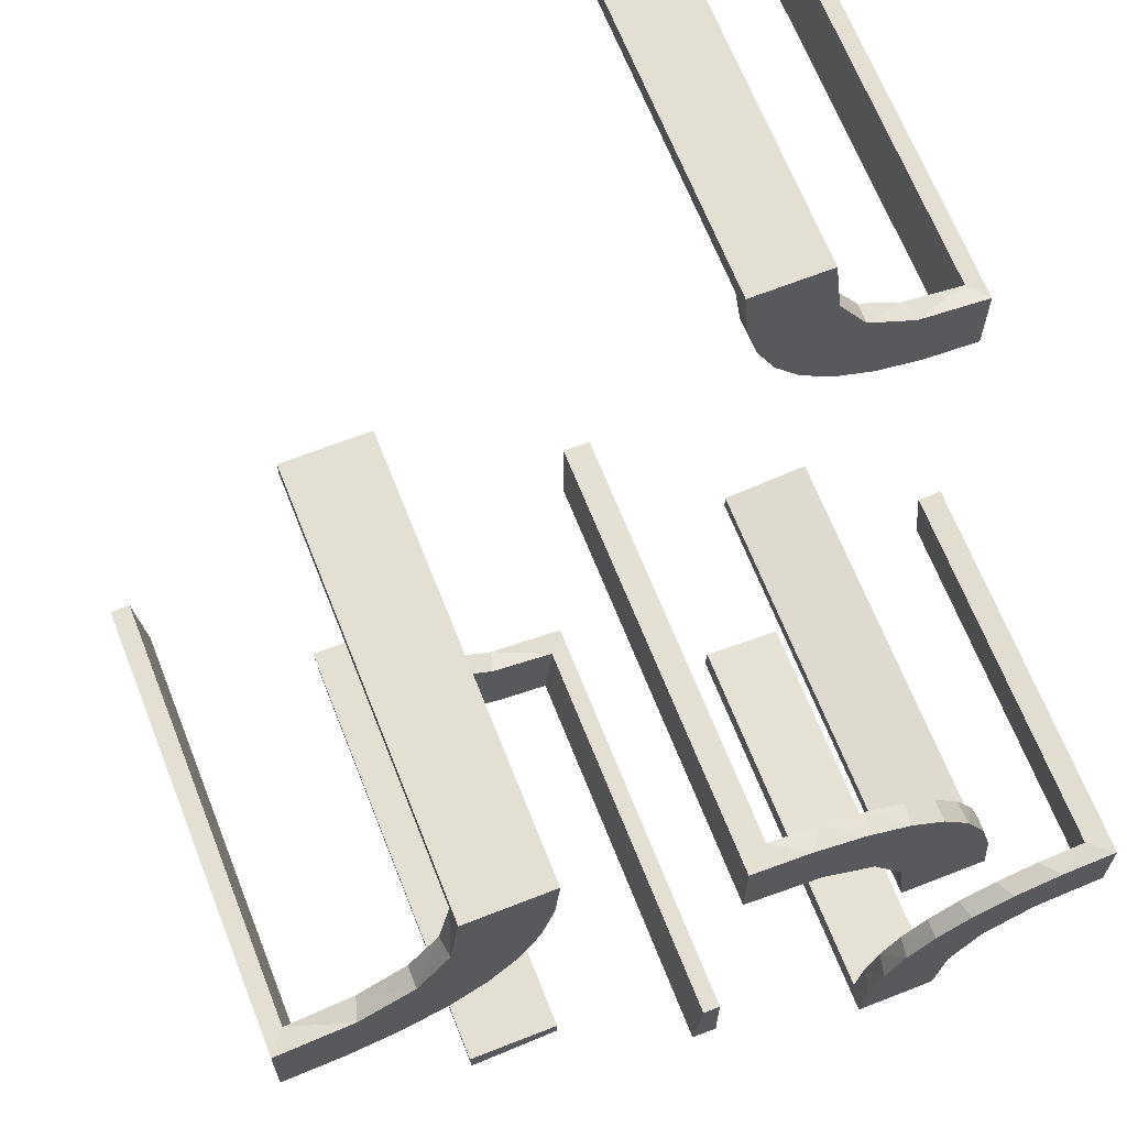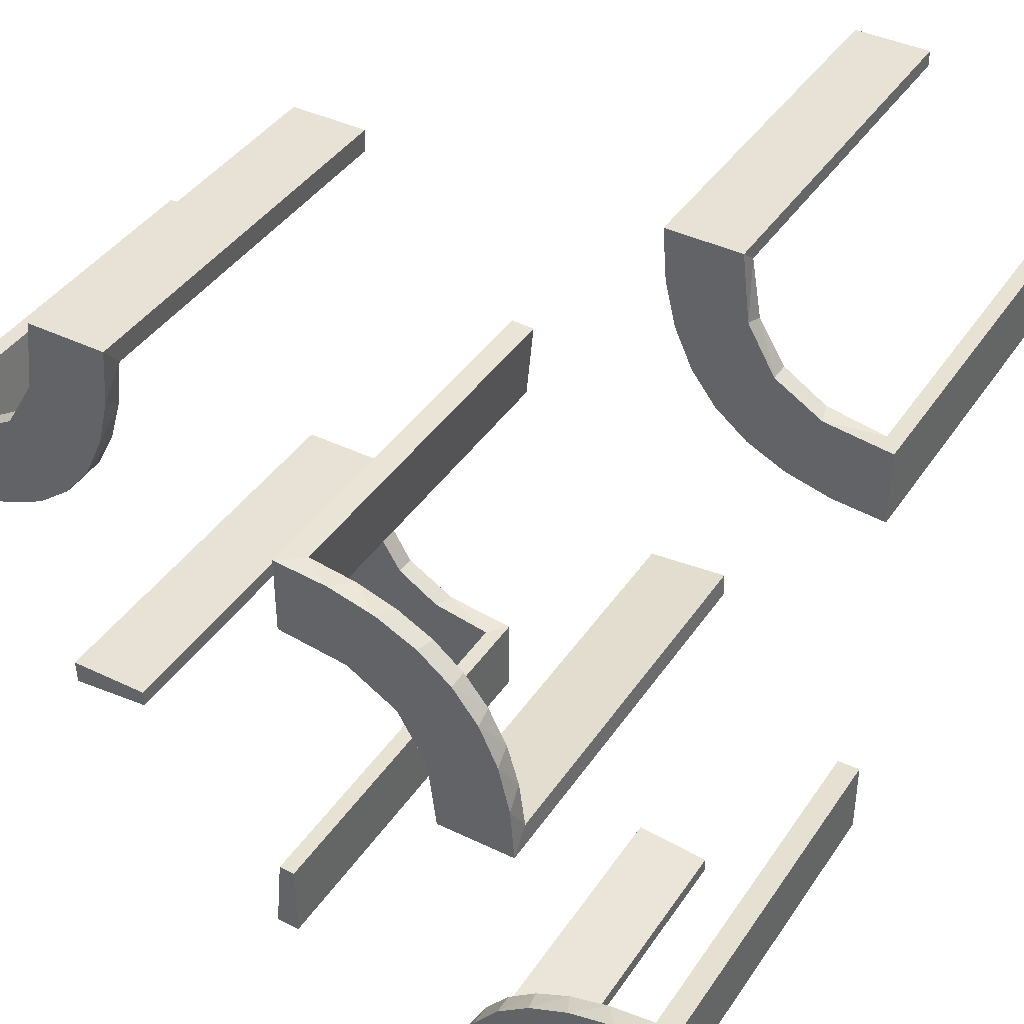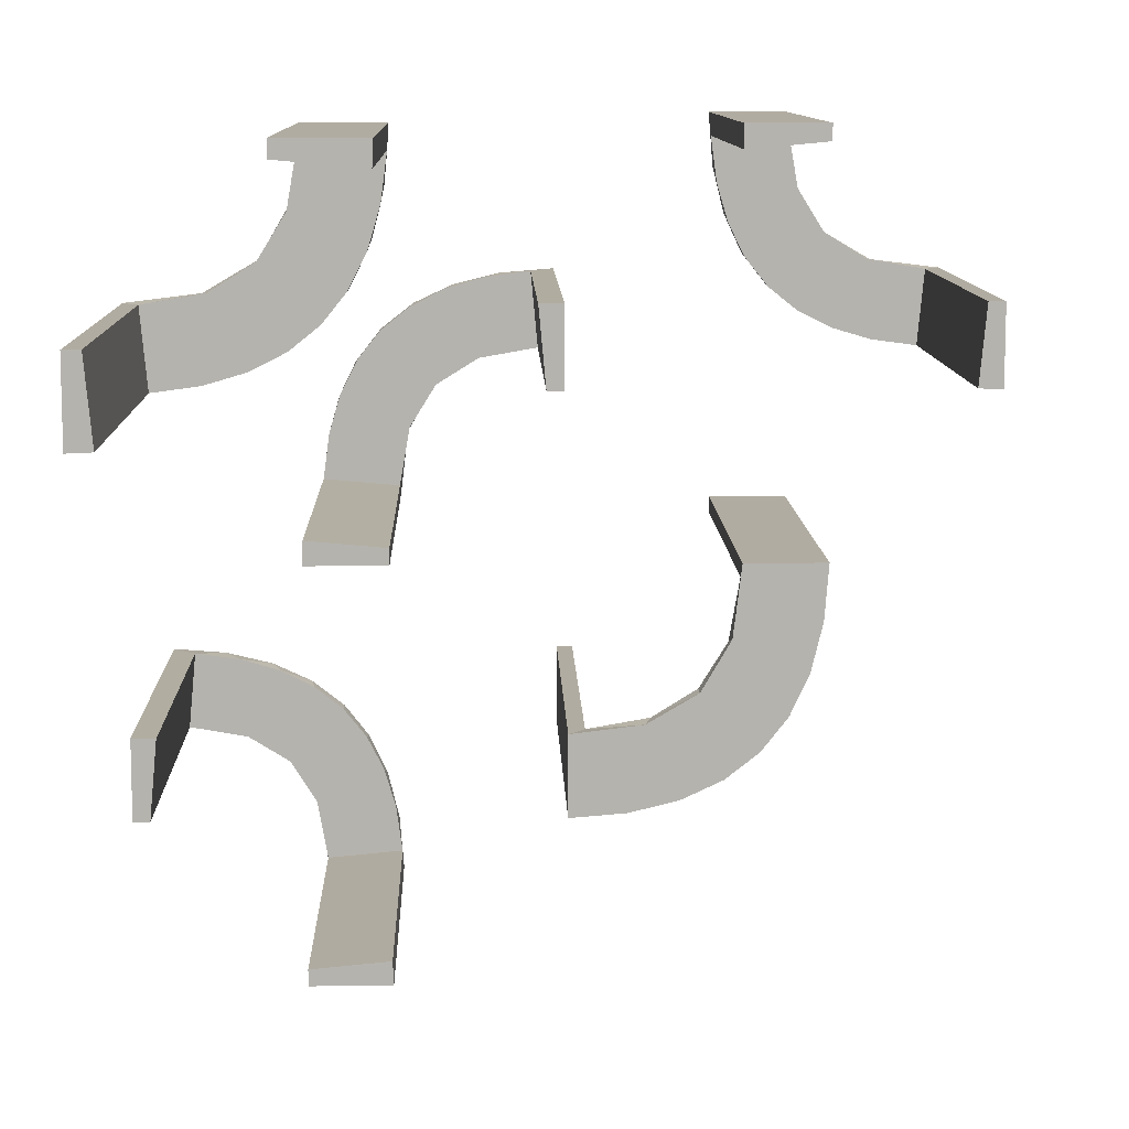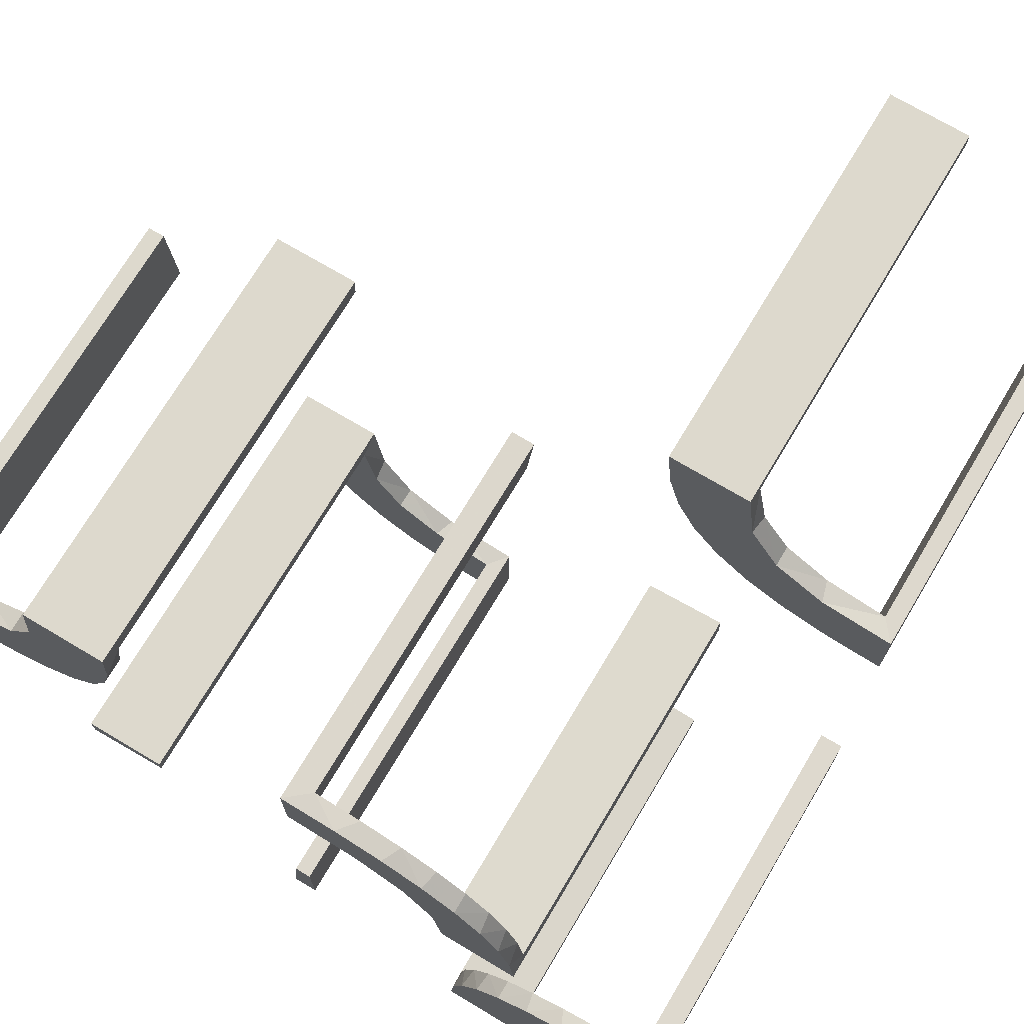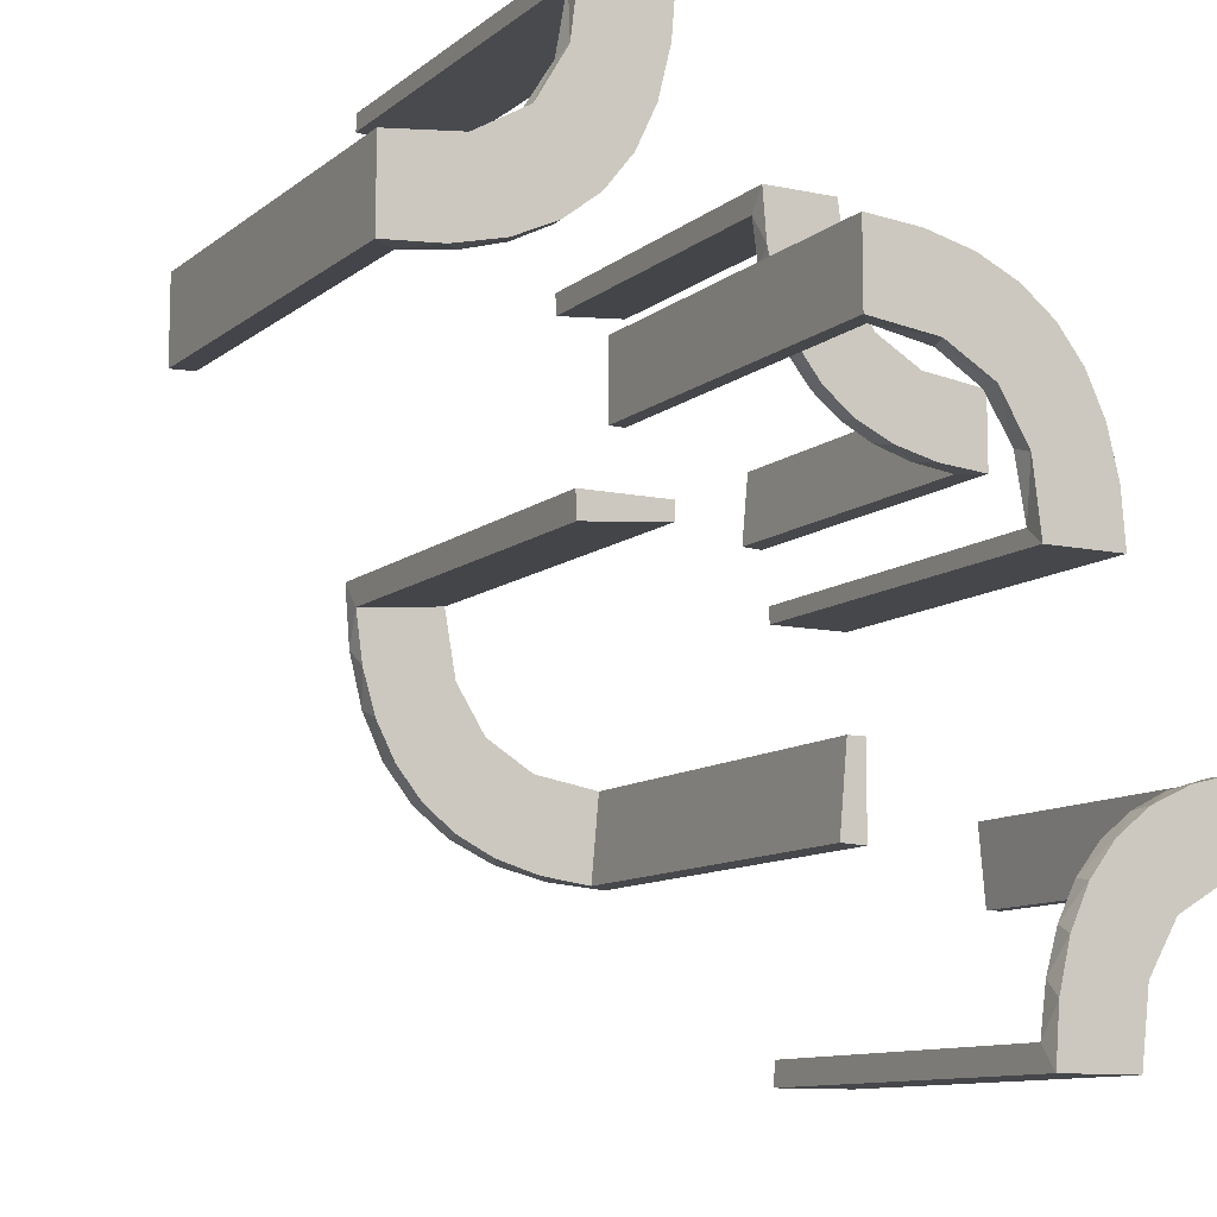
<metadata>
{"format":"obj","ext":"obj","renderer":"f3d","projection":"perspective","resolution":1024,"background":"white","views":[{"elev":66.7,"azim":158.5,"up":"+Y"},{"elev":40.5,"azim":-149.3,"up":"+Y"},{"elev":10.2,"azim":-1.7,"up":"+Y"},{"elev":72.0,"azim":-149.2,"up":"+Y"},{"elev":-10.4,"azim":151.5,"up":"+Y"}]}
</metadata>
<code>
v 0 0.3 0
v 0 0.3 -0.5
v 0 0.2 0
v 0 0.2 -0.5
v 0 0.2 -0.25
v -0.08911 0.1891 -0.5
v 0.3591 0.2245 -0.475
v 0.3001 0.4796 0
v 0.3001 0.4796 -0.1583
v 0.3001 0.4796 -0.3167
v 0.3001 0.4796 -0.475
v -0.2229 0.2229 -0.475
v -0.2229 0.2229 -0.5
v -0.2988 0.02957 0
v -0.2988 0.02957 -0.475
v -0.2988 0.02957 -0.2375
v 0.2537 -0.0242 -0.025
v -0.2398 0.32 0
v 0.4111 0.2092 -0.475
v 0.134 -0.2789 0
v -0.2 0 0
v -0.2 0 -0.5
v -0.2 -0.5 0
v -0.2 -0.5 -0.5
v -0.2 -0.5 -0.25
v -0.1808 0.2558 -0.5
v 0.3479 0.3479 -0.475
v 0.3479 0.3479 -0.5
v 0.07373 -0.2936 0
v -0.3989 0.3143 0.025
v -0.2908 0.08889 -0.475
v 0.03392 -0.298 -0.025
v 0.03392 -0.298 -0.5
v 0.03392 -0.298 -0.2625
v -0.3101 0.2479 0.025
v 0.1178 -0.2322 -0.025
v -0.3109 -0.4109 -0.5
v 0.2798 -0.1401 -0.025
v -0.2796 0.1296 -0.5
v -0.216 0.3711 0
v 0.2245 0.3591 -0.475
v -0.2442 -0.3192 -0.5
v -0.1855 0.2528 -0.475
v -0.2048 0.4119 0.025
v 0.4704 0.2012 0
v 0.4704 0.2012 -0.475
v 0.4704 0.2012 -0.2375
v -0.09678 0.1865 -0.475
v 0.4306 0.2056 -0.5
v -0.4796 -0.3001 0
v -0.4796 -0.3001 -0.1583
v -0.4796 -0.3001 -0.3167
v -0.4796 -0.3001 -0.475
v -0.02041 0.1999 0
v -0.02041 0.1999 -0.1583
v -0.02041 0.1999 -0.3167
v -0.02041 0.1999 -0.475
v -0.4032 -0.3135 -0.475
v -0.3148 0.245 0
v 0.1565 -0.1514 0
v 0.1565 -0.1514 -0.025
v 0.3704 0.2204 -0.5
v -0.3145 -0.2472 -0.475
v -0.2956 0.5008 0
v -0.2956 0.5008 0.5
v 0.09324 -0.29 -0.025
v -0.2558 0.1808 -0.5
v -0.2728 0.2779 0
v -0.2728 0.2779 0.025
v 0.2042 -0.01962 -0.025
v 0.2042 -0.01962 -0.1833
v 0.2042 -0.01962 -0.3417
v 0.2042 -0.01962 -0.5
v -0.2204 -0.3704 -0.5
v 0.1452 -0.2747 -0.025
v -0.4065 0.3117 0
v -0.4956 0.2008 0
v -0.4956 0.2008 0.5
v -0.4956 0.3008 0
v -0.4956 0.3008 0.25
v -0.4956 0.3008 0.5
v -0.1891 0.08911 -0.5
v -0.2428 0.3153 0.025
v -0.2013 0.4314 0
v -0.2092 -0.4111 -0.475
v 0.3135 0.4032 -0.475
v 0.1852 -0.255 0
v -0.3192 -0.2442 -0.5
v -0.3 0 0
v -0.3 0 -0.5
v -0.3 0 -0.25
v -0.3 -0.5 0
v -0.3 -0.5 -0.5
v 0.3044 0.0007882 0
v 0.3044 0.0007882 -0.5
v -0.2012 -0.4704 0
v -0.2012 -0.4704 -0.475
v -0.2012 -0.4704 -0.2375
v -0.2771 -0.2771 -0.475
v -0.2771 -0.2771 -0.5
v -0.3091 0.404 0.025
v 0.2056 0.4306 -0.5
v -0.4752 0.3009 0.5
v -0.4752 0.3009 0.3417
v -0.4752 0.3009 0.1833
v -0.4752 0.3009 0.025
v 0.2472 0.3145 -0.475
v 0.1935 -0.08832 0
v -0.4109 -0.3109 -0.5
v -0.5 -0.2 0
v -0.5 -0.2 -0.5
v -0.5 -0.3 0
v -0.5 -0.3 -0.5
v -0.5 -0.3 -0.25
v 0.5 0.3 0
v 0.5 0.3 -0.5
v 0.5 0.3 -0.25
v 0.5 0.2 0
v 0.5 0.2 -0.5
v 0.4109 0.3109 -0.5
v -0.2472 -0.3145 -0.475
v -0.1409 0.2755 -0.475
v -0.2056 -0.4306 -0.5
v 0.2771 0.2771 -0.475
v 0.2771 0.2771 -0.5
v -0.1999 0.02041 0
v -0.1999 0.02041 -0.1583
v -0.1999 0.02041 -0.3167
v -0.1999 0.02041 -0.475
v 0.2012 0.4704 0
v 0.2012 0.4704 -0.475
v 0.2012 0.4704 -0.2375
v 0.2602 -0.18 0
v -0.08889 0.2908 -0.475
v -0.366 0.2211 0
v 0.3 0.5 0
v 0.3 0.5 -0.5
v 0.3192 0.2442 -0.5
v -0.1521 0.1521 -0.475
v -0.1521 0.1521 -0.5
v 0.02476 -0.1991 -0.025
v 0.02476 -0.1991 -0.1833
v 0.02476 -0.1991 -0.3417
v 0.02476 -0.1991 -0.5
v -0.4263 0.2064 0
v 0.1011 -0.1857 -0.025
v -0.3135 -0.4032 -0.475
v 0.2092 0.4111 -0.475
v -0.4661 0.202 0.2625
v -0.4661 0.202 0.5
v -0.4661 0.202 0.025
v 0.1899 -0.2521 -0.025
v -0.2202 0.3599 0.025
v 0.2204 0.3704 -0.5
v 0.284 -0.1289 0
v -0.1969 0.4712 0.2625
v -0.1969 0.4712 0.5
v -0.1969 0.4712 0.025
v -0.2755 0.1409 -0.475
v 0.3145 0.2472 -0.475
v -0.3704 -0.2204 -0.5
v 0.2952 -0.0881 -0.025
v -0.02957 0.2988 0
v -0.02957 0.2988 -0.475
v -0.02957 0.2988 -0.2375
v 0.4032 0.3135 -0.475
v -0.06937 0.2944 -0.5
v 0.4796 0.3001 0
v 0.4796 0.3001 -0.1583
v 0.4796 0.3001 -0.3167
v 0.4796 0.3001 -0.475
v -0.4306 -0.2056 -0.5
v -0.4704 -0.2012 0
v -0.4704 -0.2012 -0.475
v -0.4704 -0.2012 -0.2375
v -0.3435 0.3486 0
v -0.3435 0.3486 0.025
v -0.1296 0.2796 -0.5
v 0.2044 0.0007882 0
v 0.2044 0.0007882 -0.5
v 0.2044 0.0007882 -0.25
v -0.4068 0.21 0.025
v 0.2442 0.3192 -0.5
v 0.1921 -0.1864 -0.025
v 0.3031 -0.02878 -0.025
v 0.3031 -0.02878 -0.5
v 0.3031 -0.02878 -0.2625
v 0.2272 -0.2221 0
v 0.2272 -0.2221 -0.025
v -0.2958 0.4804 0.5
v -0.2958 0.4804 0.3417
v -0.2958 0.4804 0.1833
v -0.2958 0.4804 0.025
v -0.2245 -0.3591 -0.475
v -0.3548 0.2253 0.025
v 0.09346 -0.1883 0
v 0.004352 -0.2992 0
v 0.004352 -0.2992 -0.5
v 0.004352 -0.2992 -0.25
v 0.004352 -0.1992 0
v 0.004352 -0.1992 -0.5
v 0.3109 0.4109 -0.5
v 0.02934 -0.2486 -0.025
v 0.2572 -0.1847 -0.025
v 0.2987 -0.06859 0
v -0.1865 0.09678 -0.475
v -0.3479 -0.3479 -0.475
v -0.3479 -0.3479 -0.5
v 0.2 0.5 0
v 0.2 0.5 -0.5
v 0.2 0.5 -0.25
v -0.1956 0.5008 0
v -0.1956 0.5008 0.25
v -0.1956 0.5008 0.5
v -0.4111 -0.2092 -0.475
v -0.3001 -0.4796 0
v -0.3001 -0.4796 -0.1583
v -0.3001 -0.4796 -0.3167
v -0.3001 -0.4796 -0.475
v 0.1909 -0.09599 -0.025
v -0.2944 0.06937 -0.5
v -0.3591 -0.2245 -0.475
v -0.2528 0.1855 -0.475
v -0.3065 0.4117 0
f 123 24 93
f 37 123 93
f 37 74 123
f 42 208 100
f 42 74 37
f 208 42 37
f 88 208 109
f 109 113 172
f 109 161 88
f 113 111 172
f 100 208 88
f 53 58 215
f 58 207 63
f 53 215 174
f 58 63 222
f 121 99 207
f 147 121 207
f 147 219 85
f 147 194 121
f 219 97 85
f 114 51 112
f 52 51 114
f 52 114 113
f 53 113 109
f 208 207 58
f 92 216 217
f 218 92 217
f 93 92 218
f 37 147 208
f 93 219 37
f 218 219 93
f 175 110 173
f 111 110 175
f 174 215 172
f 215 222 161
f 100 88 63
f 88 161 222
f 99 121 100
f 121 194 42
f 23 25 98
f 25 97 98
f 85 97 123
f 24 97 25
f 123 74 85
f 25 23 92
f 24 25 93
f 92 93 25
f 114 111 113
f 110 114 112
f 111 114 110
f 219 218 97
f 217 216 96
f 218 217 98
f 50 51 173
f 174 52 53
f 52 174 175
f 51 52 175
f 23 216 92
f 216 23 96
f 50 110 112
f 110 50 173
f 109 172 161
f 58 222 215
f 207 99 63
f 147 85 194
f 51 50 112
f 52 113 53
f 53 109 58
f 208 58 109
f 147 207 208
f 219 147 37
f 111 175 174
f 174 172 111
f 215 161 172
f 100 63 99
f 88 222 63
f 121 42 100
f 194 74 42
f 23 98 96
f 97 24 123
f 74 194 85
f 218 98 97
f 217 96 98
f 51 175 173
f 142 141 200
f 200 141 196
f 61 60 146
f 143 142 201
f 200 201 142
f 201 144 143
f 60 61 220
f 108 220 70
f 71 181 179
f 180 72 73
f 72 180 181
f 71 72 181
f 197 29 32
f 199 197 32
f 75 66 20
f 20 87 75
f 198 199 34
f 87 188 152
f 204 189 188
f 133 155 38
f 155 205 162
f 205 94 185
f 187 185 94
f 187 95 186
f 187 94 95
f 200 196 29
f 87 196 60
f 196 87 20
f 20 29 196
f 87 60 188
f 133 188 60
f 60 108 133
f 108 179 205
f 205 155 108
f 181 94 179
f 95 181 180
f 94 181 95
f 199 198 201
f 197 199 200
f 201 200 199
f 186 73 72
f 72 187 186
f 187 72 17
f 17 71 70
f 17 185 187
f 71 17 72
f 220 17 70
f 17 220 184
f 61 184 220
f 17 184 38
f 17 162 185
f 184 204 38
f 184 189 204
f 189 184 152
f 36 184 61
f 203 36 146
f 184 36 152
f 32 66 203
f 36 66 75
f 36 203 66
f 203 141 142
f 203 34 32
f 143 203 142
f 33 143 144
f 143 33 34
f 203 143 34
f 144 201 198
f 198 33 144
f 95 180 73
f 73 186 95
f 141 146 196
f 60 196 146
f 60 220 108
f 108 70 179
f 71 179 70
f 29 66 32
f 199 32 34
f 66 29 20
f 87 152 75
f 198 34 33
f 188 189 152
f 204 188 133
f 133 38 204
f 155 162 38
f 205 185 162
f 200 29 197
f 108 155 133
f 179 94 205
f 17 38 162
f 36 61 146
f 203 146 141
f 36 75 152
f 192 193 64
f 64 193 224
f 177 176 101
f 191 192 65
f 64 65 192
f 65 190 191
f 176 177 30
f 76 30 106
f 105 80 79
f 81 104 103
f 104 81 80
f 105 104 80
f 212 84 158
f 213 212 158
f 153 44 40
f 40 18 153
f 214 213 156
f 18 68 83
f 35 69 68
f 59 135 195
f 135 145 182
f 145 77 151
f 149 151 77
f 149 78 150
f 149 77 78
f 84 212 64
f 64 224 84
f 18 176 68
f 18 40 224
f 176 18 224
f 176 76 59
f 76 79 145
f 76 135 59
f 79 77 145
f 80 77 79
f 78 80 81
f 77 80 78
f 213 214 65
f 212 213 64
f 65 64 213
f 150 103 104
f 149 150 104
f 105 106 151
f 104 105 149
f 106 30 182
f 30 177 35
f 106 182 151
f 30 35 195
f 83 69 177
f 101 83 177
f 101 193 44
f 101 153 83
f 193 158 44
f 193 192 158
f 157 191 190
f 191 157 156
f 192 191 156
f 190 65 214
f 214 157 190
f 78 81 103
f 103 150 78
f 193 101 224
f 176 224 101
f 176 30 76
f 76 106 79
f 105 79 106
f 84 44 158
f 213 158 156
f 44 84 40
f 18 83 153
f 214 156 157
f 68 69 83
f 35 68 59
f 59 195 35
f 135 182 195
f 145 151 182
f 224 40 84
f 176 59 68
f 76 145 135
f 105 151 149
f 30 195 182
f 177 69 35
f 101 44 153
f 192 156 158
f 221 90 22
f 82 221 22
f 82 39 221
f 67 140 13
f 67 39 82
f 140 67 82
f 140 6 26
f 6 4 167
f 6 178 26
f 4 2 167
f 57 48 134
f 48 139 43
f 57 134 164
f 48 43 122
f 223 12 139
f 139 206 223
f 206 129 31
f 31 159 206
f 5 55 3
f 56 55 5
f 56 5 4
f 57 4 6
f 140 139 48
f 21 126 127
f 128 21 127
f 22 21 128
f 82 206 140
f 22 129 82
f 128 129 22
f 165 1 163
f 2 1 165
f 164 134 167
f 134 122 178
f 13 26 43
f 26 178 122
f 12 223 13
f 223 159 67
f 89 91 16
f 91 15 16
f 31 15 221
f 90 15 91
f 221 39 31
f 91 89 21
f 90 91 22
f 21 22 91
f 5 2 4
f 1 5 3
f 2 5 1
f 129 128 15
f 127 126 14
f 128 127 16
f 54 55 163
f 164 56 57
f 56 164 165
f 55 56 165
f 89 126 21
f 126 89 14
f 54 1 3
f 1 54 163
f 140 26 13
f 6 167 178
f 48 122 134
f 139 12 43
f 206 159 223
f 129 15 31
f 55 54 3
f 56 4 57
f 57 6 48
f 140 48 6
f 206 139 140
f 129 206 82
f 2 165 164
f 164 167 2
f 134 178 167
f 13 43 12
f 26 122 43
f 223 67 13
f 159 39 67
f 89 16 14
f 15 90 221
f 39 159 31
f 128 16 15
f 127 14 16
f 55 165 163
f 102 210 137
f 202 102 137
f 202 154 102
f 183 28 125
f 183 154 202
f 28 183 202
f 138 28 120
f 120 116 49
f 120 62 138
f 116 119 49
f 125 28 138
f 171 166 19
f 166 27 160
f 171 19 46
f 166 160 7
f 107 124 27
f 86 107 27
f 86 11 148
f 86 41 107
f 11 131 148
f 117 169 115
f 170 169 117
f 170 117 116
f 171 116 120
f 28 27 166
f 136 8 9
f 10 136 9
f 137 136 10
f 202 86 28
f 137 11 202
f 10 11 137
f 47 118 45
f 119 118 47
f 46 19 49
f 19 7 62
f 125 138 160
f 138 62 7
f 124 107 125
f 107 41 183
f 209 211 132
f 211 131 132
f 148 131 102
f 210 131 211
f 102 154 148
f 211 209 136
f 210 211 137
f 136 137 211
f 117 119 116
f 118 117 115
f 119 117 118
f 11 10 131
f 9 8 130
f 10 9 132
f 168 169 45
f 46 170 171
f 170 46 47
f 169 170 47
f 209 8 136
f 8 209 130
f 168 118 115
f 118 168 45
f 120 49 62
f 166 7 19
f 27 124 160
f 86 148 41
f 169 168 115
f 170 116 171
f 171 120 166
f 28 166 120
f 86 27 28
f 11 86 202
f 119 47 46
f 46 49 119
f 19 62 49
f 125 160 124
f 138 7 160
f 107 183 125
f 41 154 183
f 209 132 130
f 131 210 102
f 154 41 148
f 10 132 131
f 9 130 132
f 169 47 45

</code>
